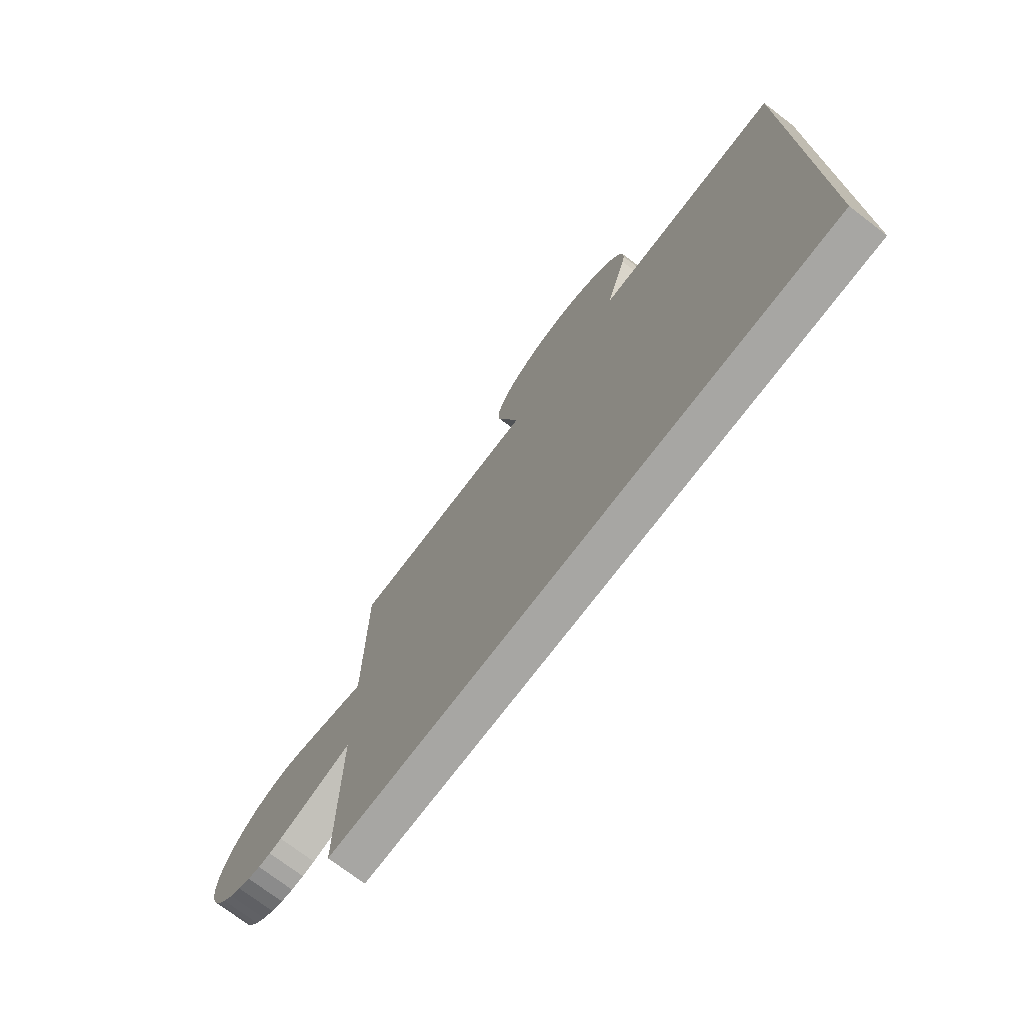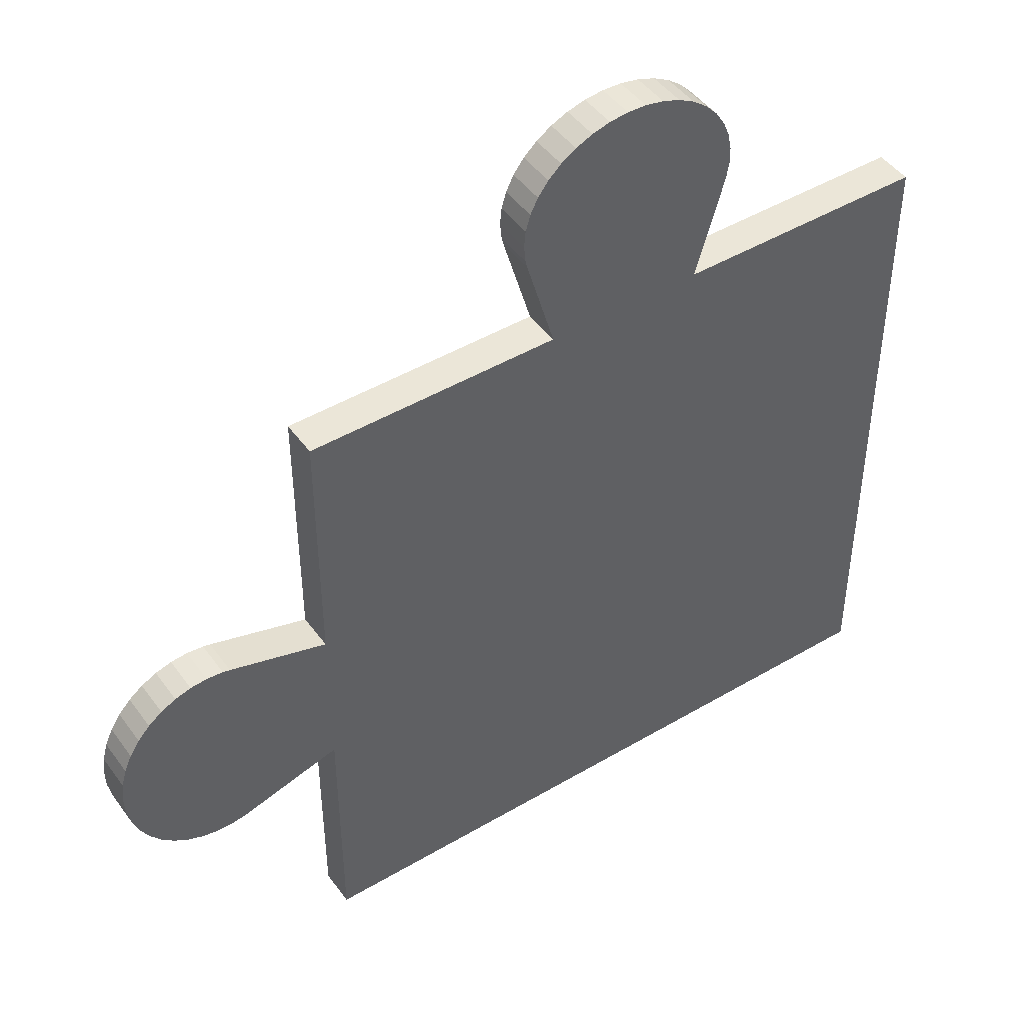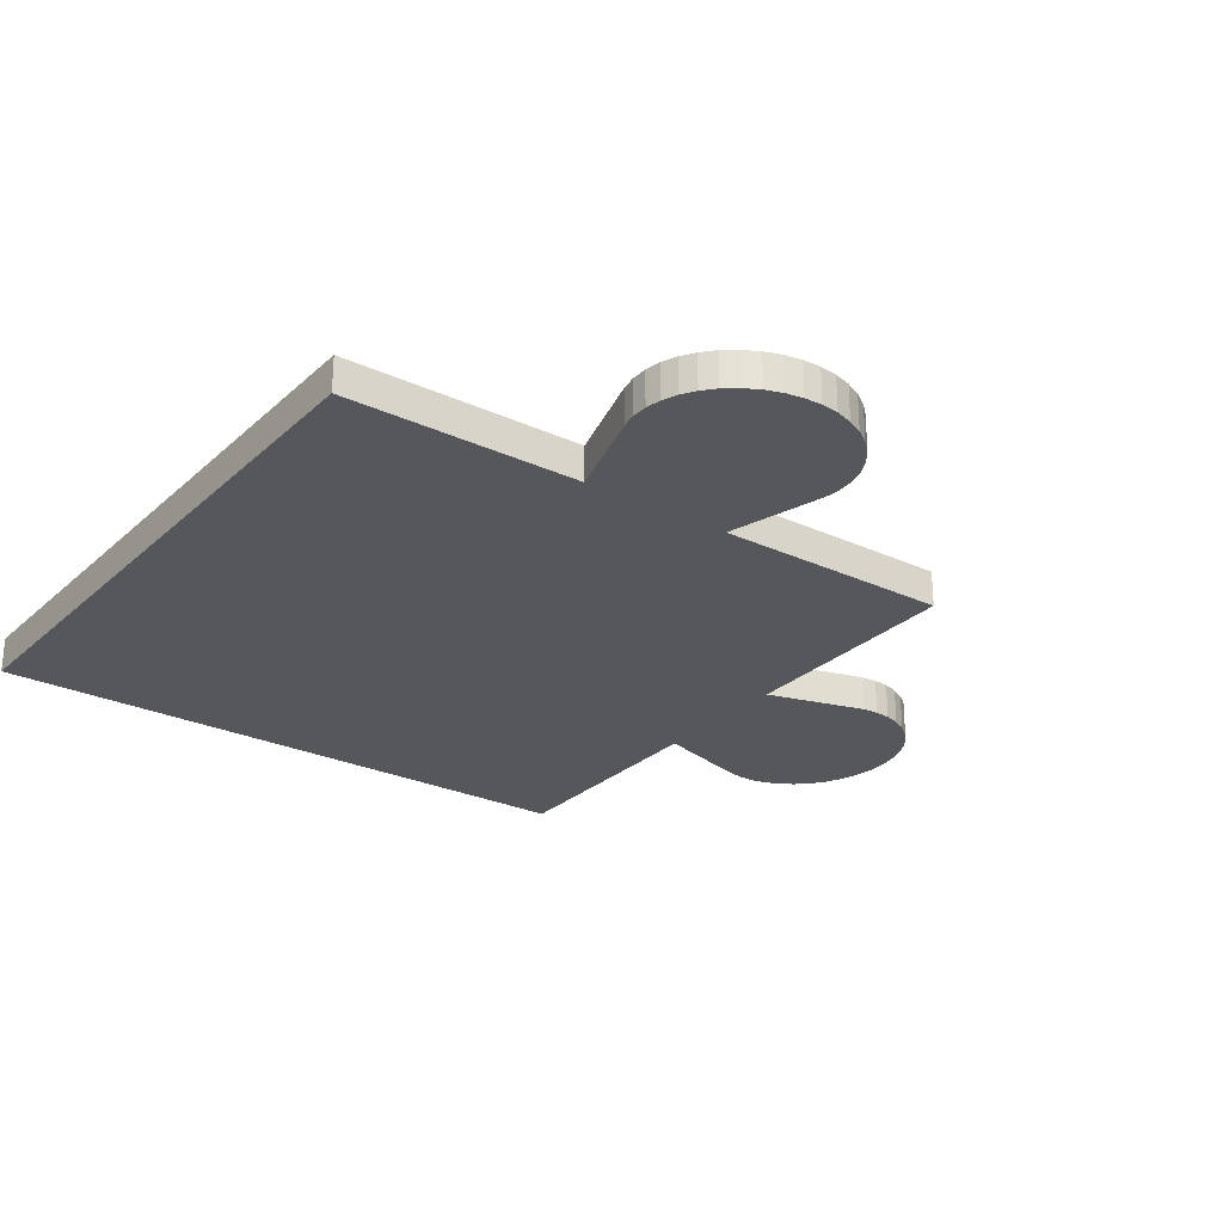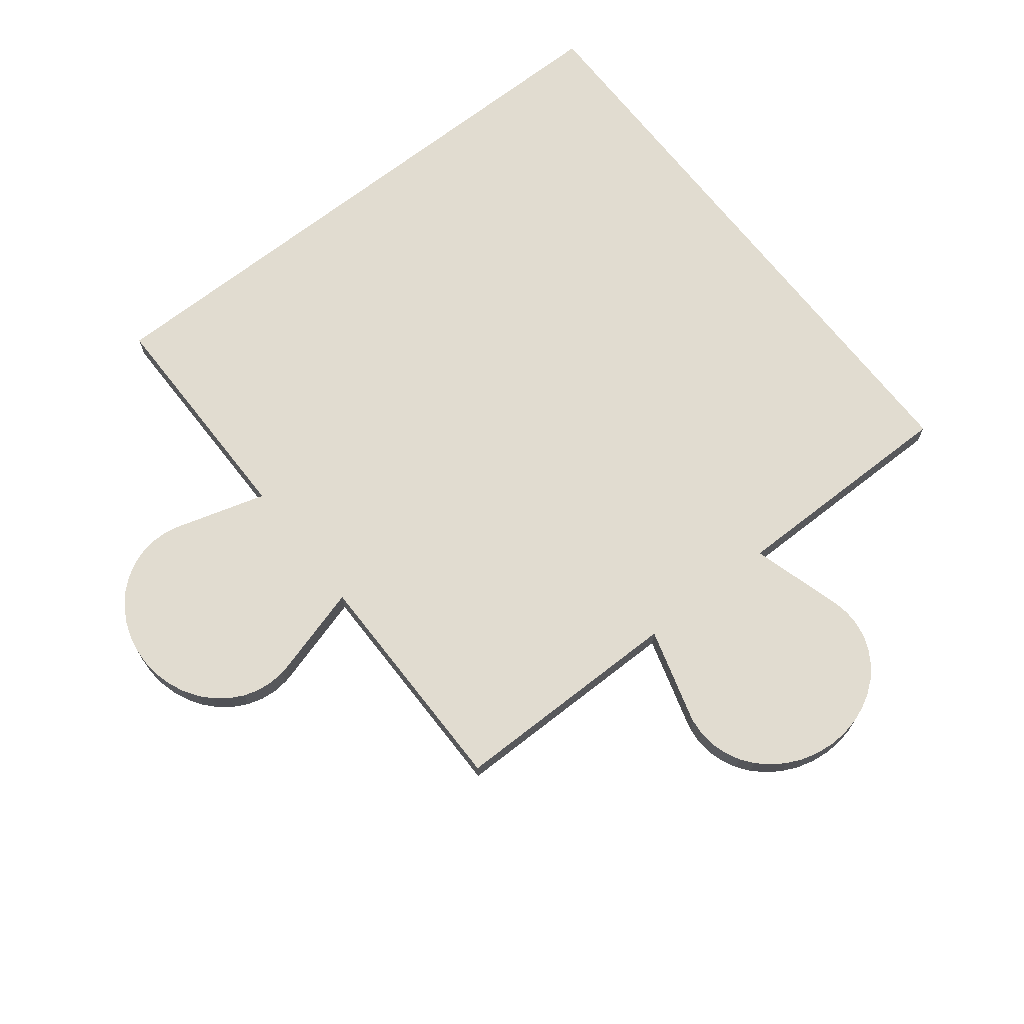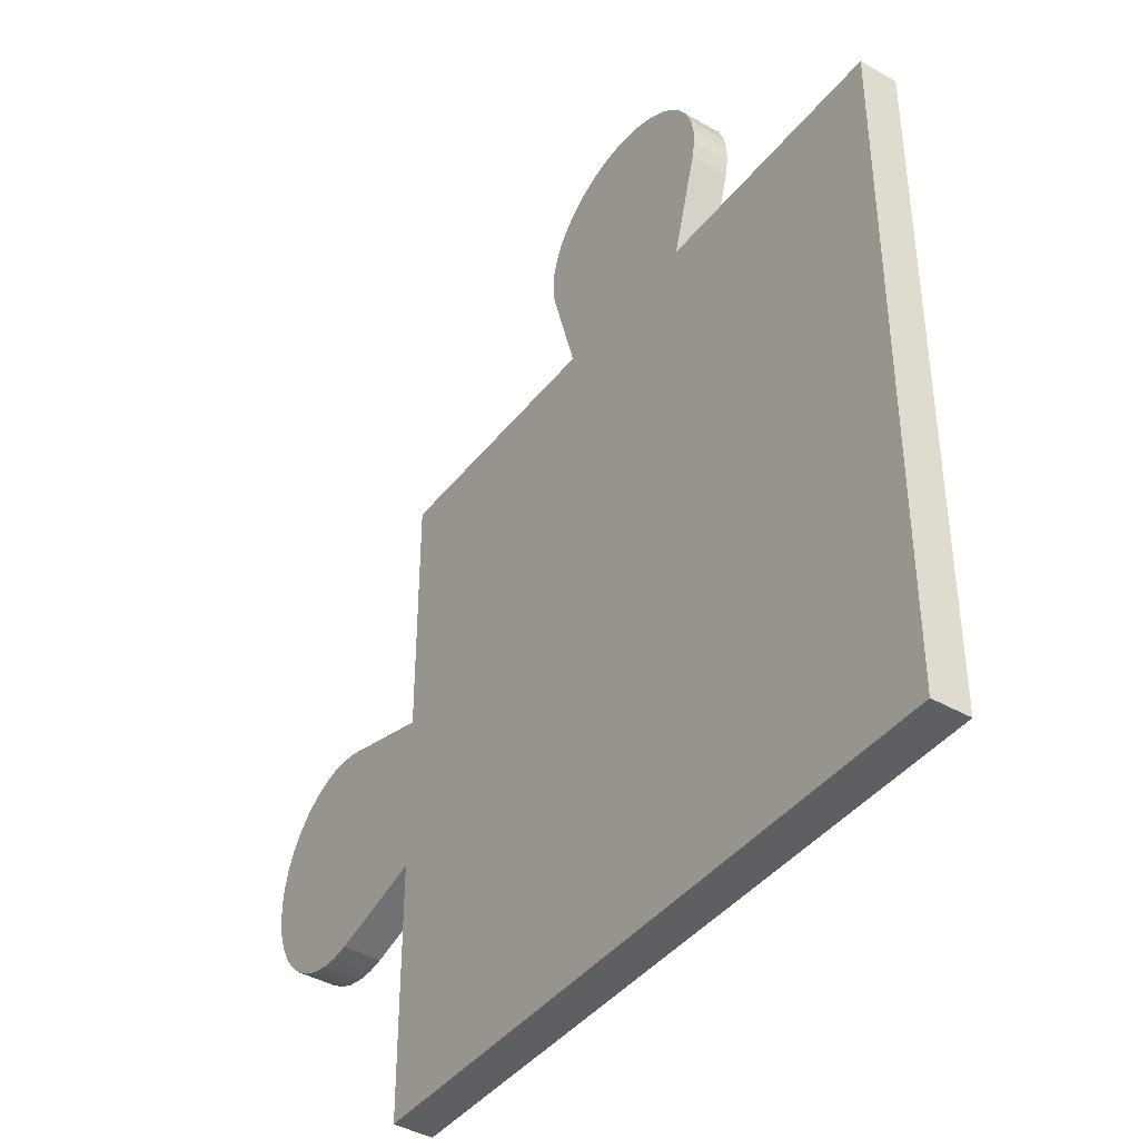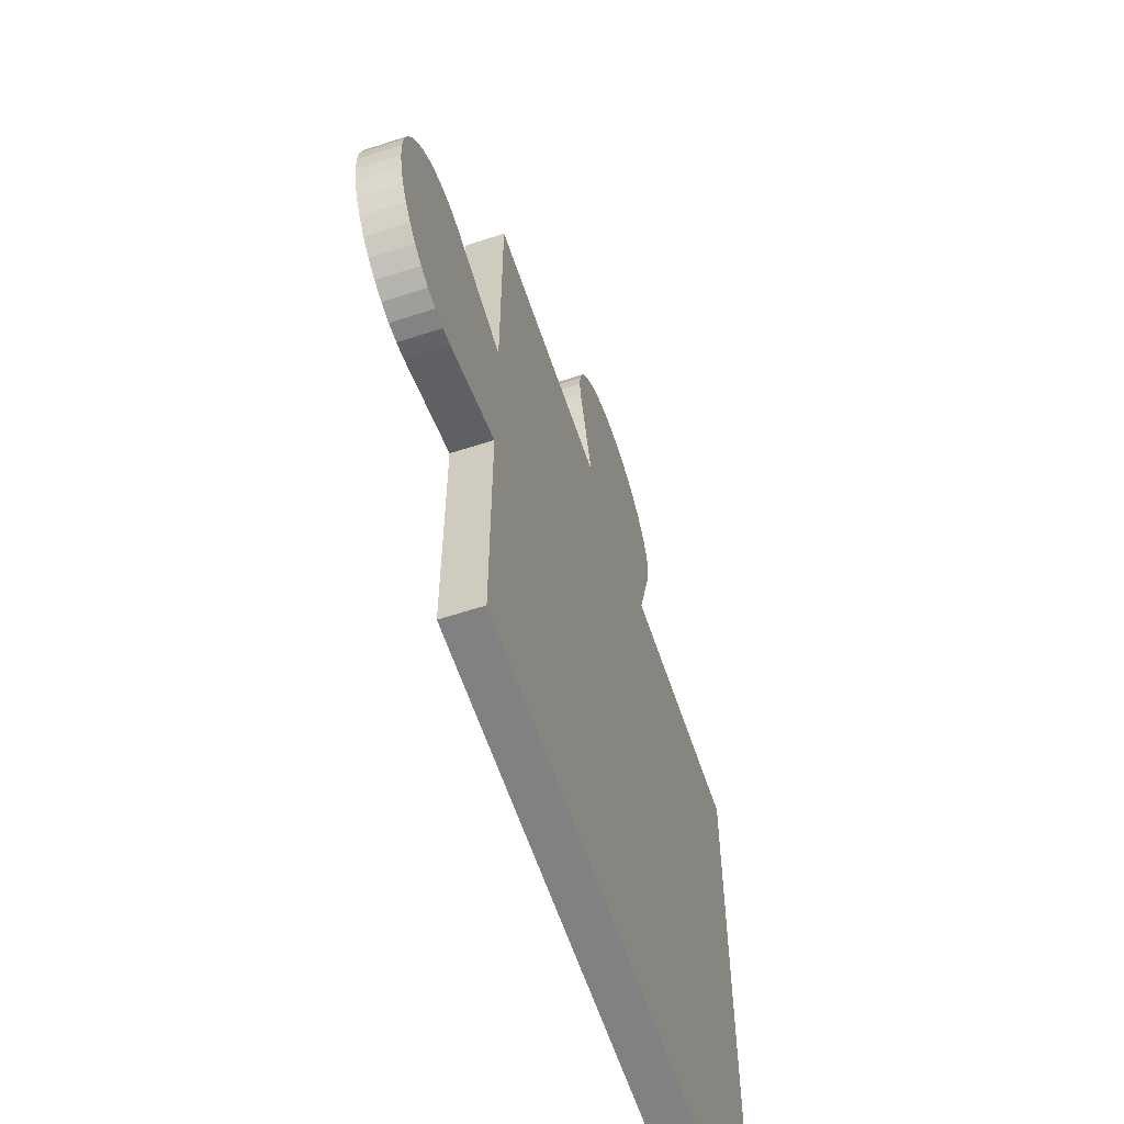
<metadata>
{"format":"obj","ext":"obj","renderer":"f3d","projection":"perspective","resolution":1024,"background":"white","views":[{"elev":-74.2,"azim":-127.2,"up":"+Y"},{"elev":46.4,"azim":146.0,"up":"+Y"},{"elev":-26.4,"azim":54.1,"up":"+Z"},{"elev":69.4,"azim":142.0,"up":"+Z"},{"elev":-41.4,"azim":-124.7,"up":"+Y"},{"elev":-60.5,"azim":108.4,"up":"+Y"}]}
</metadata>
<code>
o obj_0
v -89 		64 		1
v -89 		64 		-1.443e-14
v -89 		46 		-1.443e-14
v -89 		46 		1
v -77.38 		68.63 		-1.443e-14
v -77.38 		68.63 		1
v -77.17 		68.22 		1
v -77.17 		68.22 		-1.443e-14
v -72.4 		53.49 		-1.443e-14
v -72.14 		53.28 		-1.443e-14
v -77.66 		69.01 		-1.443e-14
v -65.51 		53.23 		1
v -77.66 		69.01 		1
v -71 		46 		-1.443e-14
v -65.81 		52.84 		1
v -71 		46 		1
v -71 		52.86 		1
v -71.65 		53.05 		1
v -71.85 		53.12 		-1.443e-14
v -72.92 		54.4 		1
v -72.99 		54.75 		1
v -71.65 		53.05 		-1.443e-14
v -78.01 		69.33 		-1.443e-14
v -72.8 		54.06 		1
v -78.01 		69.33 		1
v -72.62 		53.76 		1
v -72.4 		53.49 		1
v -72.14 		53.28 		1
v -71 		52.86 		-1.443e-14
v -71.85 		53.12 		1
v -72.62 		53.76 		-1.443e-14
v -72.8 		54.06 		-1.443e-14
v -72.92 		54.4 		-1.443e-14
v -72.99 		54.75 		-1.443e-14
v -73 		55.11 		-1.443e-14
v -72.95 		55.47 		-1.443e-14
v -72.85 		55.81 		-1.443e-14
v -72.69 		56.13 		-1.443e-14
v -72.48 		56.41 		-1.443e-14
v -72.24 		56.64 		-1.443e-14
v -71.98 		56.81 		-1.443e-14
v -71 		64 		-1.443e-14
v -71.98 		56.81 		1
v -72.24 		56.64 		1
v -72.48 		56.41 		1
v -72.69 		56.13 		1
v -72.85 		55.81 		1
v -72.95 		55.47 		1
v -73 		55.11 		1
v -65.81 		52.84 		-1.443e-14
v -65.51 		53.23 		-1.443e-14
v -65.06 		55.64 		1
v -65 		55.14 		1
v -65 		55.14 		-1.443e-14
v -65.06 		55.64 		-1.443e-14
v -66.15 		52.52 		1
v -66.15 		52.52 		-1.443e-14
v -66.37 		57.62 		-1.443e-14
v -65.99 		57.34 		-1.443e-14
v -77.87 		64 		-1.443e-14
v -65.67 		56.99 		-1.443e-14
v -68.31 		57.91 		-1.443e-14
v -68.12 		57.96 		-1.443e-14
v -66.55 		52.27 		1
v -66.55 		52.27 		-1.443e-14
v -82.14 		64 		-1.443e-14
v -67.42 		52.01 		-1.443e-14
v -67.42 		52.01 		1
v -67.87 		52 		1
v -67.87 		52 		-1.443e-14
v -66.97 		52.09 		1
v -66.97 		52.09 		-1.443e-14
v -77.87 		64 		1
v -65.02 		54.63 		1
v -68.31 		57.91 		1
v -67.67 		58 		1
v -67.67 		58 		-1.443e-14
v -68.12 		57.96 		1
v -65.02 		54.63 		-1.443e-14
v -82.14 		64 		1
v -65.11 		54.13 		1
v -65.11 		54.13 		-1.443e-14
v -65.28 		53.66 		1
v -65.28 		53.66 		-1.443e-14
v -65.4 		56.58 		1
v -65.4 		56.58 		-1.443e-14
v -65.19 		56.12 		1
v -65.19 		56.12 		-1.443e-14
v -71 		57.13 		1
v -71 		57.13 		-1.443e-14
v -77.09 		66.69 		-1.443e-14
v -77.09 		66.69 		1
v -77.04 		66.88 		1
v -77.04 		66.88 		-1.443e-14
v -77 		67.33 		-1.443e-14
v -77 		67.33 		1
v -67.22 		57.96 		1
v -67.22 		57.96 		-1.443e-14
v -66.78 		57.83 		1
v -66.78 		57.83 		-1.443e-14
v -80.87 		69.89 		-1.443e-14
v -80.37 		69.98 		-1.443e-14
v -79.86 		70 		-1.443e-14
v -66.37 		57.62 		1
v -79.36 		69.94 		-1.443e-14
v -78.87 		69.81 		-1.443e-14
v -78.42 		69.6 		-1.443e-14
v -77.04 		67.78 		-1.443e-14
v -78.42 		69.6 		1
v -65.99 		57.34 		1
v -65.67 		56.99 		1
v -78.87 		69.81 		1
v -83 		67.13 		1
v -83 		67.13 		-1.443e-14
v -82.92 		66.69 		-1.443e-14
v -82.92 		66.69 		1
v -82.99 		67.58 		-1.443e-14
v -82.9 		68.03 		-1.443e-14
v -82.73 		68.45 		-1.443e-14
v -82.48 		68.84 		-1.443e-14
v -82.16 		69.19 		-1.443e-14
v -81.77 		69.49 		-1.443e-14
v -68.31 		52.08 		1
v -68.31 		52.08 		-1.443e-14
v -81.34 		69.72 		-1.443e-14
v -81.34 		69.72 		1
v -81.77 		69.49 		1
v -82.16 		69.19 		1
v -82.48 		68.84 		1
v -82.73 		68.45 		1
v -82.99 		67.58 		1
v -82.9 		68.03 		1
v -79.36 		69.94 		1
v -79.86 		70 		1
v -80.37 		69.98 		1
v -80.87 		69.89 		1
v -77.04 		67.78 		1
v -71.65 		56.94 		-1.443e-14
v -71.96 		56.82 		-1.443e-14
v -71 		64 		1
v -71.65 		56.94 		1
v -71.96 		56.82 		1
g group_15277357
f 1 2 3
f 1 3 4
f 5 6 7
f 5 7 8
f 16 3 14
f 30 16 18
f 28 16 30
f 11 13 6
f 11 6 5
f 21 4 20
f 22 14 19
f 11 23 25
f 11 25 13
f 20 4 24
f 24 4 26
f 27 4 28
f 26 4 27
f 10 9 19
f 9 31 19
f 31 32 19
f 22 19 32
f 32 33 22
f 33 34 22
f 34 35 22
f 35 36 22
f 29 22 36
f 29 36 37
f 29 37 38
f 29 38 39
f 29 39 40
f 29 40 41
f 41 139 29
f 12 15 50
f 12 50 51
f 52 53 54
f 52 54 55
f 15 56 57
f 15 57 50
f 56 64 65
f 56 65 57
f 67 68 69
f 67 69 70
f 64 71 72
f 64 72 65
f 45 46 141
f 46 47 141
f 47 48 141
f 48 49 141
f 49 21 141
f 89 141 21
f 20 89 21
f 24 89 20
f 26 89 24
f 27 89 26
f 28 89 27
f 30 89 28
f 18 89 30
f 17 89 18
f 76 77 63
f 76 63 78
f 66 3 2
f 74 79 54
f 74 54 53
f 1 66 2
f 71 68 67
f 71 67 72
f 74 81 82
f 74 82 79
f 81 83 84
f 81 84 82
f 16 28 4
f 48 80 49
f 45 44 73
f 47 80 48
f 46 73 47
f 4 49 80
f 4 80 1
f 111 85 86
f 85 87 88
f 85 88 86
f 36 35 66
f 38 37 60
f 35 34 3
f 4 3 16
f 90 138 42
f 89 75 90
f 62 90 75
f 60 91 92
f 29 17 14
f 93 94 95
f 93 95 96
f 63 62 75
f 63 75 78
f 93 92 91
f 93 91 94
f 97 98 77
f 97 77 76
f 99 100 98
f 99 98 97
f 104 58 100
f 104 100 99
f 23 107 109
f 23 109 25
f 110 59 58
f 110 58 104
f 106 101 102
f 106 102 103
f 106 103 105
f 94 115 95
f 108 95 115
f 8 108 115
f 5 8 115
f 11 5 115
f 91 115 94
f 23 11 115
f 107 23 115
f 60 66 91
f 110 111 61
f 110 61 59
f 107 106 112
f 107 112 109
f 111 86 61
f 113 114 115
f 113 115 116
f 123 124 70
f 123 70 69
f 80 116 115
f 118 106 117
f 119 106 118
f 120 106 119
f 121 106 120
f 122 106 121
f 125 106 122
f 101 106 125
f 114 117 106
f 114 106 115
f 126 125 122
f 126 122 127
f 29 124 17
f 123 17 124
f 122 121 128
f 122 128 127
f 12 51 84
f 12 84 83
f 121 120 129
f 121 129 128
f 88 87 52
f 88 52 55
f 120 119 130
f 120 130 129
f 131 117 114
f 131 114 113
f 119 118 132
f 119 132 130
f 118 117 131
f 118 131 132
f 101 125 126
f 140 42 60
f 140 60 73
f 106 107 115
f 66 115 91
f 112 106 105
f 112 105 133
f 140 73 141
f 92 73 60
f 105 103 134
f 105 134 133
f 80 66 1
f 103 102 135
f 103 135 134
f 115 66 80
f 16 14 17
f 102 101 136
f 102 136 135
f 17 18 16
f 108 137 96
f 108 96 95
f 126 136 101
f 8 7 137
f 8 137 108
f 126 73 136
f 135 136 73
f 134 135 73
f 92 112 73
f 93 25 92
f 96 137 93
f 7 93 137
f 6 93 7
f 13 93 6
f 25 93 13
f 109 92 25
f 112 92 109
f 133 73 112
f 134 73 133
f 61 70 59
f 63 77 70
f 98 70 77
f 100 70 98
f 58 70 100
f 59 70 58
f 131 73 132
f 130 132 73
f 129 130 73
f 128 129 73
f 127 128 73
f 113 73 131
f 116 73 113
f 80 73 116
f 126 127 73
f 124 62 70
f 61 86 70
f 88 55 70
f 29 62 124
f 55 54 70
f 88 70 86
f 79 82 70
f 54 79 70
f 82 84 70
f 84 51 70
f 51 50 70
f 50 57 70
f 57 65 70
f 65 72 70
f 67 70 72
f 139 60 138
f 80 47 73
f 41 40 60
f 139 41 60
f 138 29 139
f 90 29 138
f 63 70 62
f 90 62 29
f 39 38 60
f 66 60 37
f 66 37 36
f 3 66 35
f 40 39 60
f 32 31 3
f 31 9 3
f 3 9 10
f 19 14 10
f 3 10 14
f 29 14 22
f 32 3 33
f 34 33 3
f 42 138 60
f 89 90 140
f 42 140 90
f 76 78 97
f 99 97 78
f 104 99 78
f 110 104 78
f 111 110 78
f 111 78 75
f 89 87 75
f 74 89 81
f 53 89 74
f 52 89 53
f 87 89 52
f 85 75 87
f 111 75 85
f 81 89 83
f 69 89 123
f 123 89 17
f 68 89 69
f 71 89 68
f 64 89 71
f 56 89 64
f 15 89 56
f 12 89 15
f 83 89 12
f 44 43 73
f 89 140 141
f 142 141 73
f 142 43 141
f 44 45 43
f 141 43 45
f 45 73 46
f 49 4 21
f 43 142 73

</code>
